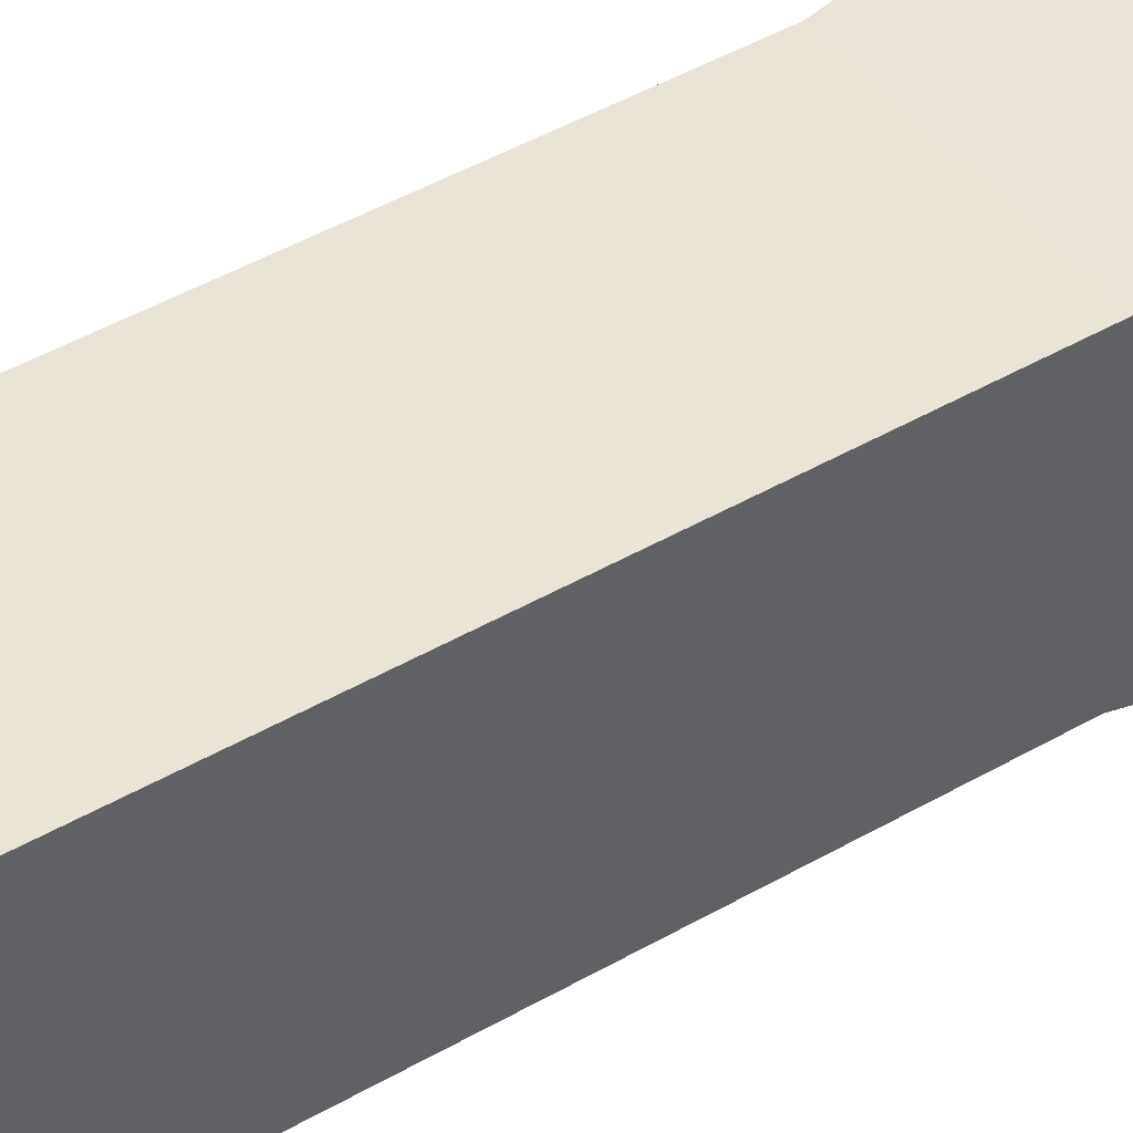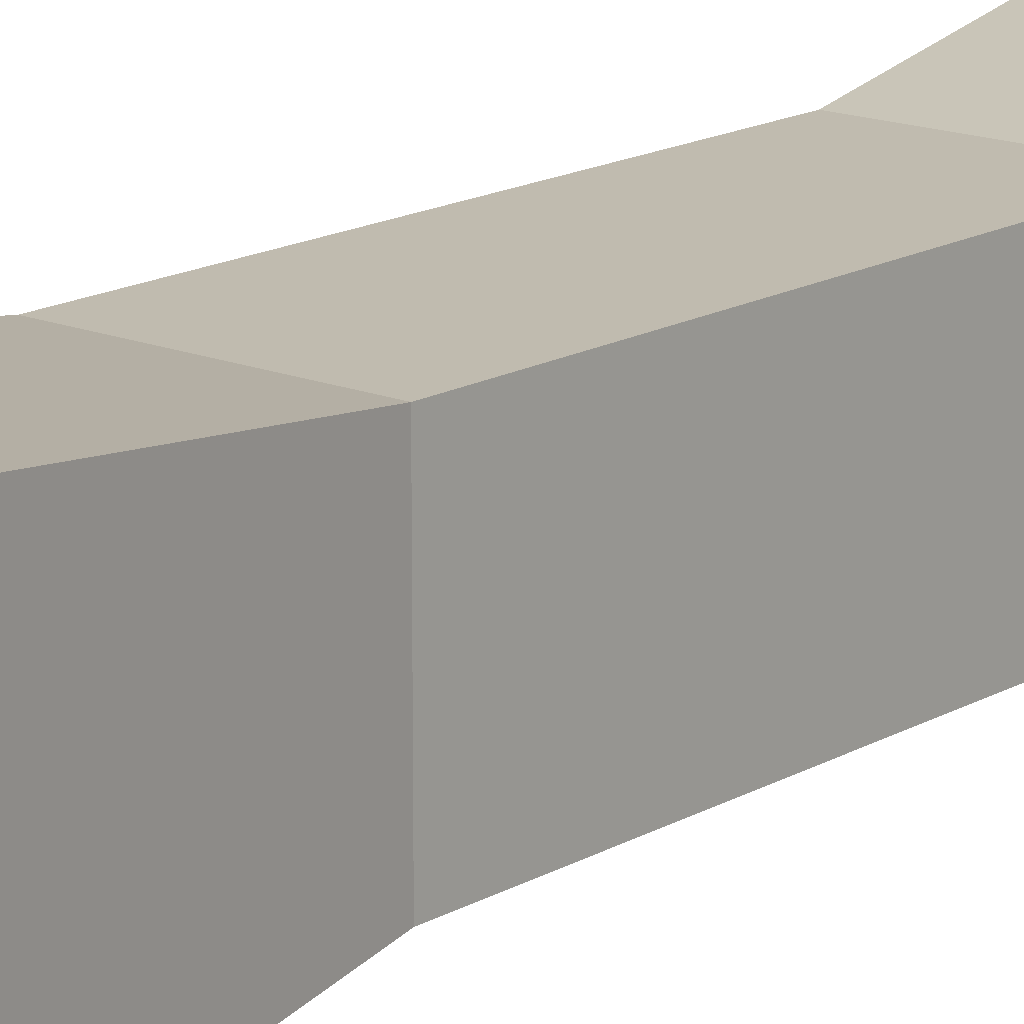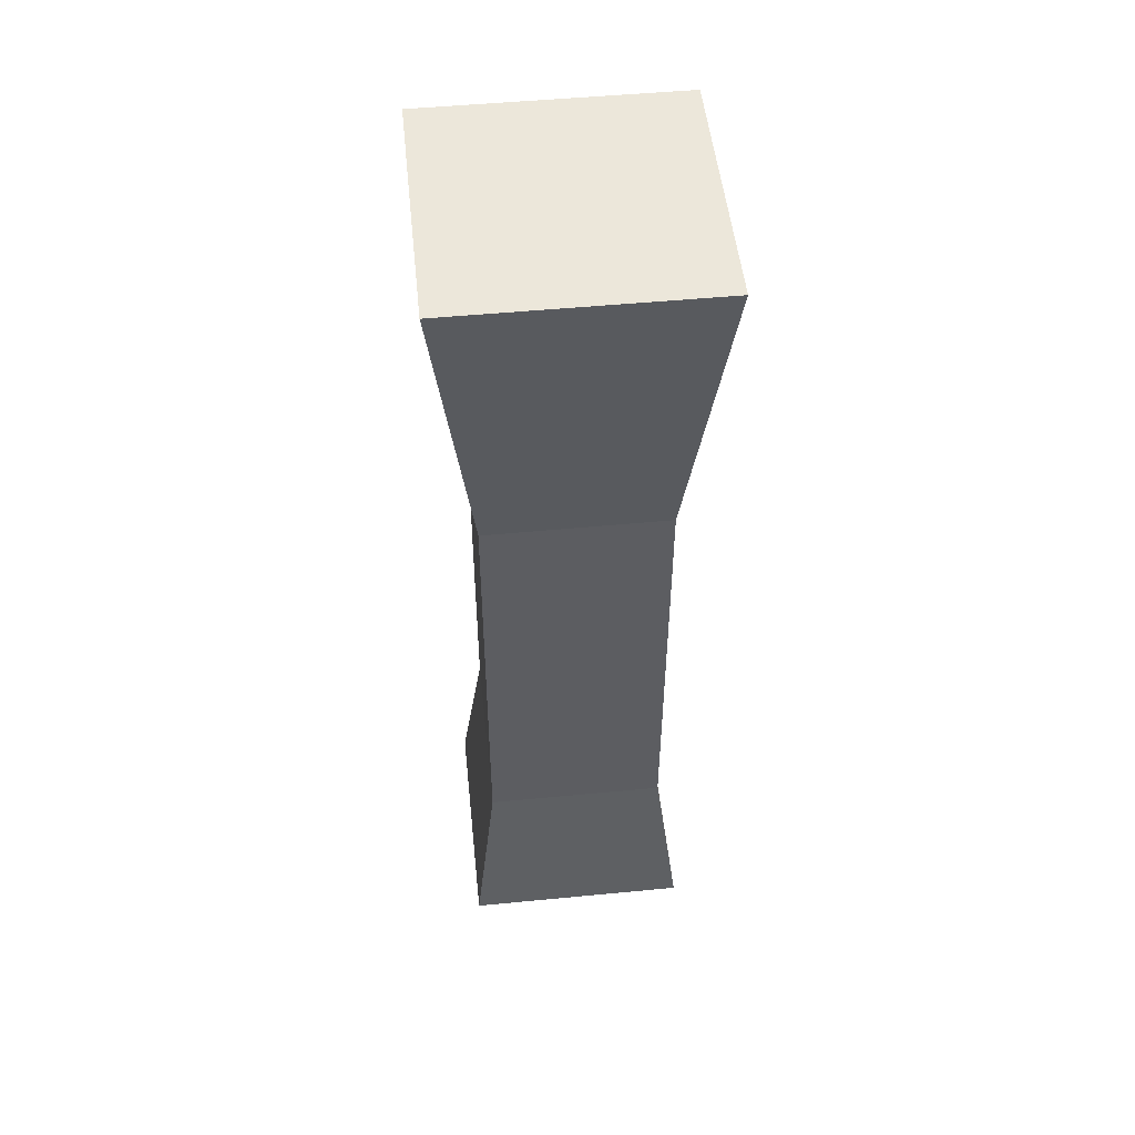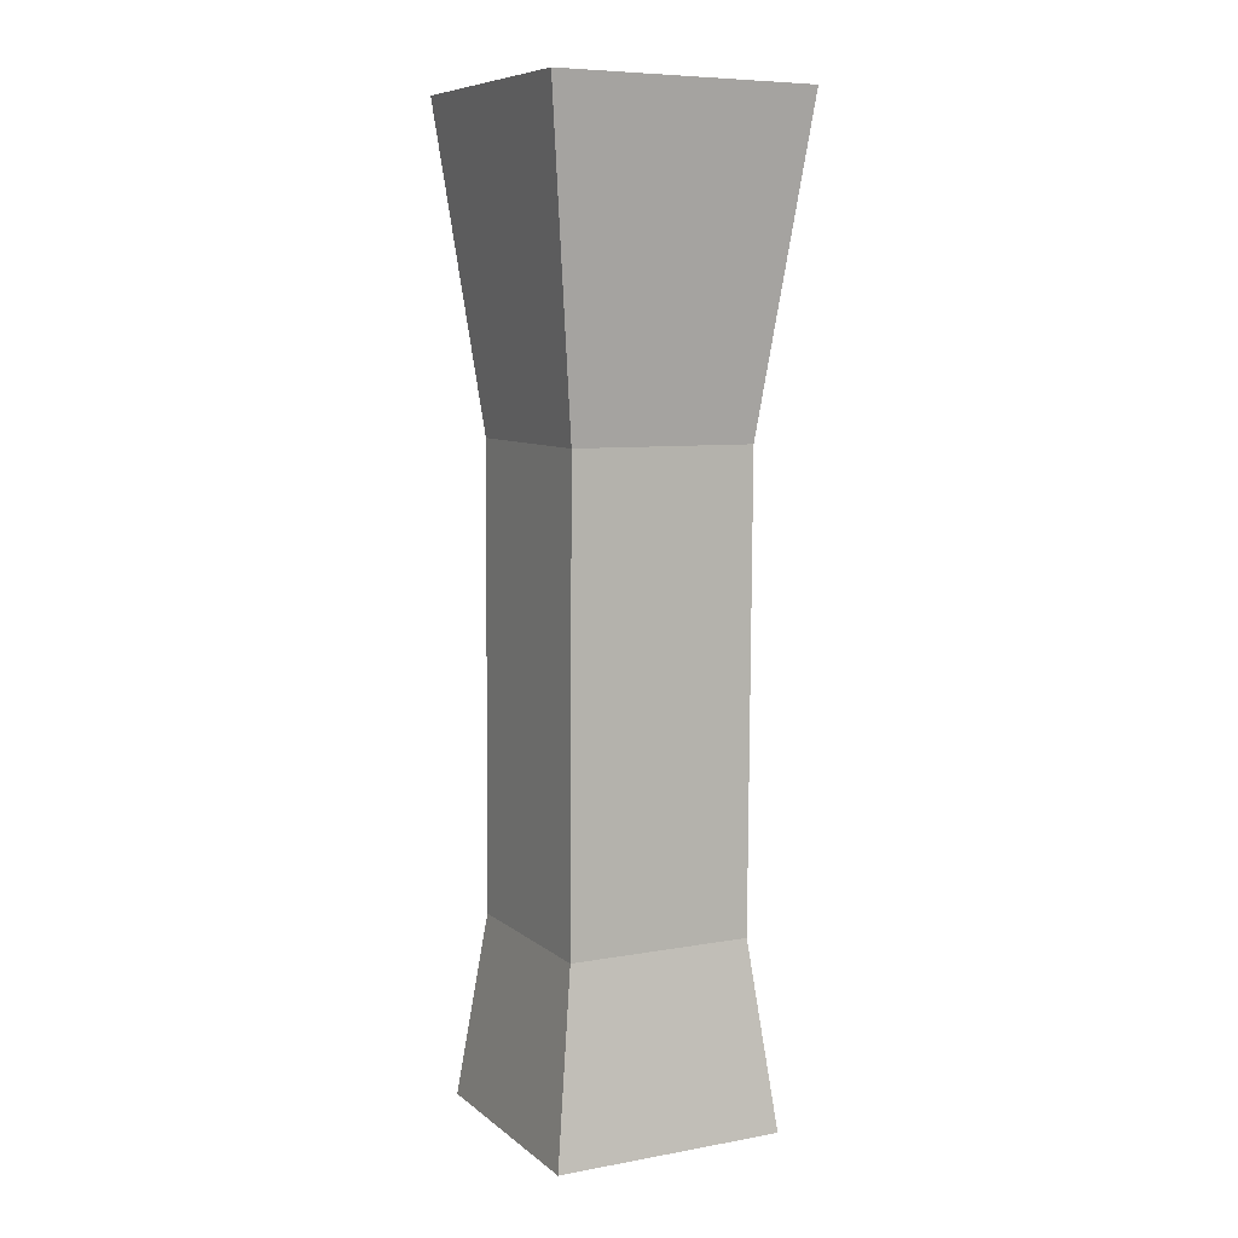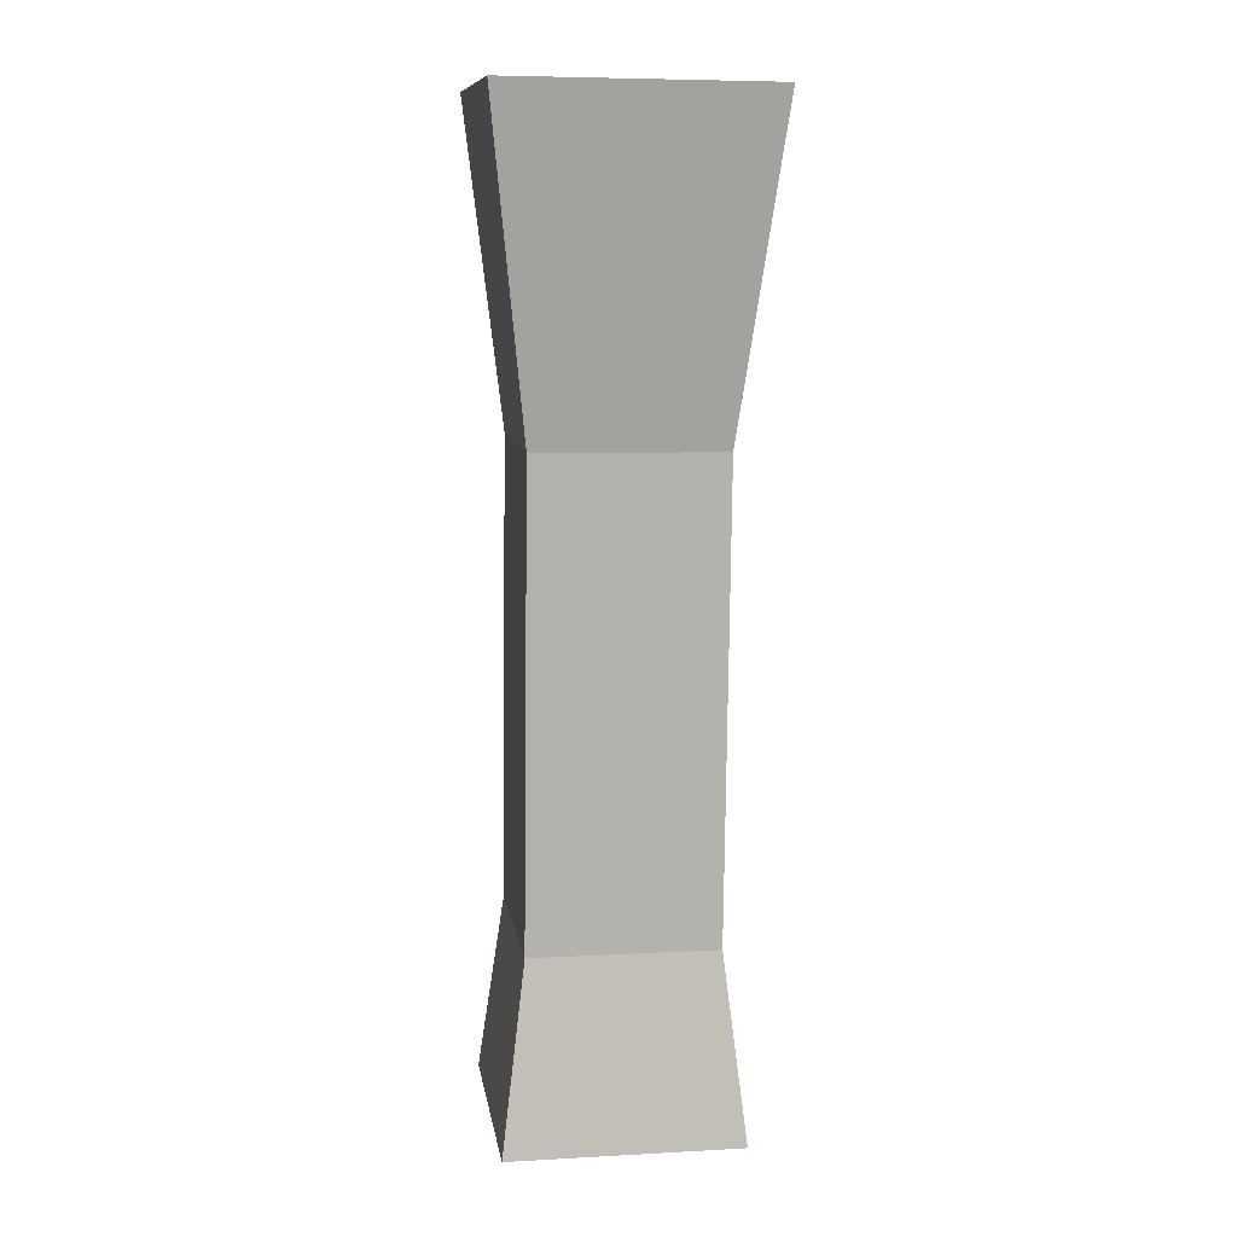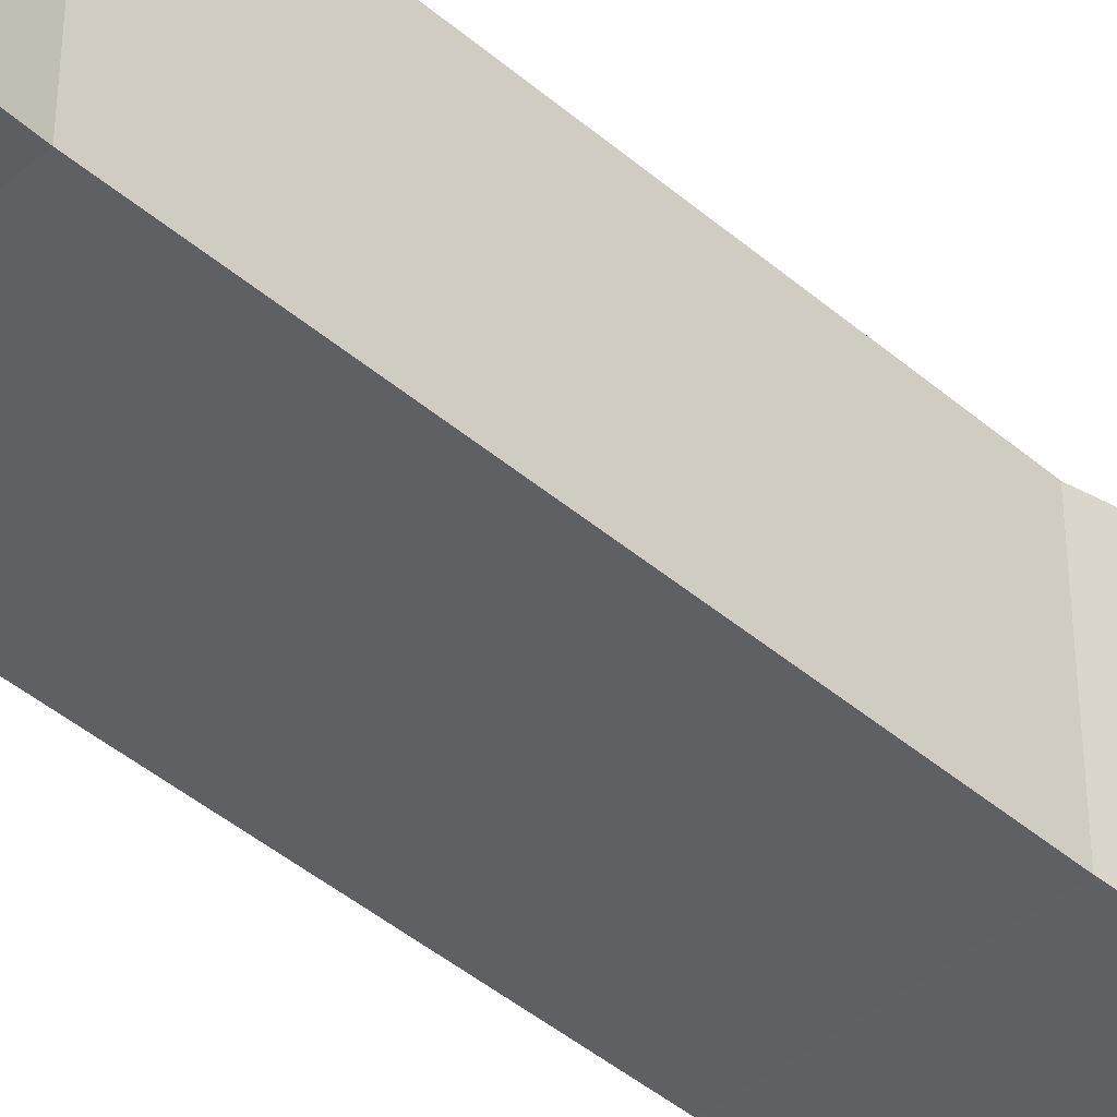
<metadata>
{"format":"obj","ext":"obj","renderer":"f3d","projection":"perspective","resolution":1024,"background":"white","views":[{"elev":43.7,"azim":-125.2,"up":"+Y"},{"elev":16.0,"azim":39.8,"up":"+Y"},{"elev":50.6,"azim":-96.0,"up":"+Z"},{"elev":7.3,"azim":-117.3,"up":"+Z"},{"elev":10.8,"azim":171.0,"up":"+Z"},{"elev":-43.8,"azim":-135.7,"up":"+Y"}]}
</metadata>
<code>
o Metacarpale_III_Cube.009
v 0.1119 -0.3664 -1.676
v 0.1119 0.5703 -1.676
v 0.207 -0.3119 -5.147
v 0.207 0.5158 -5.147
v 1.049 -0.3664 -1.665
v 1.049 0.5703 -1.665
v 1.035 -0.3119 -5.138
v 1.035 0.5158 -5.138
v 0.2822 -0.2288 -4.475
v 0.2822 0.4327 -4.475
v 0.9437 -0.2288 -4.467
v 0.9437 0.4327 -4.467
v 0.2628 -0.2288 -2.814
v 0.9243 0.4327 -2.807
v 0.2628 0.4327 -2.814
v 0.9243 -0.2288 -2.807
f 10 3 9
f 4 7 3
f 14 5 16
f 6 1 5
f 16 1 13
f 15 6 14
f 8 10 12
f 7 9 3
f 8 11 7
f 15 9 13
f 2 13 1
f 12 15 14
f 11 13 9
f 12 16 11
f 10 4 3
f 4 8 7
f 14 6 5
f 6 2 1
f 16 5 1
f 15 2 6
f 8 4 10
f 7 11 9
f 8 12 11
f 15 10 9
f 2 15 13
f 12 10 15
f 11 16 13
f 12 14 16

</code>
